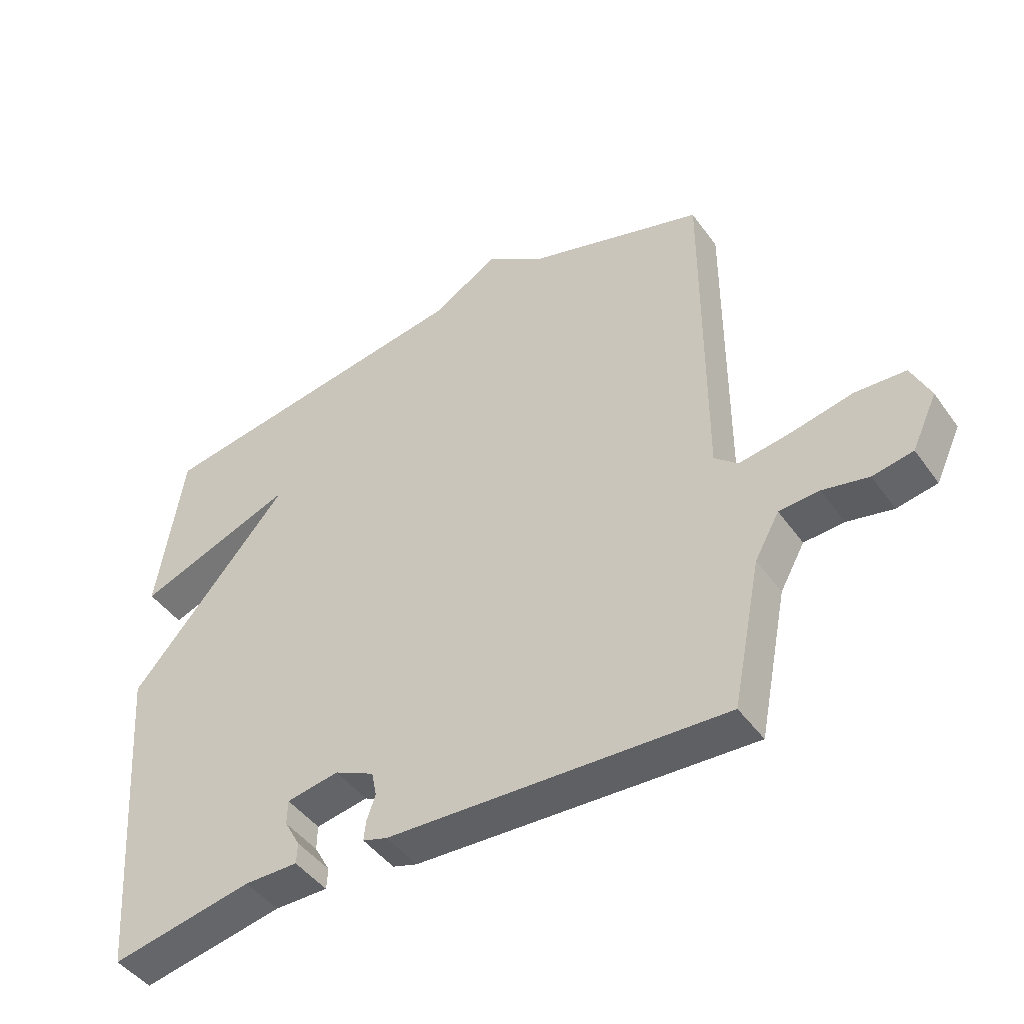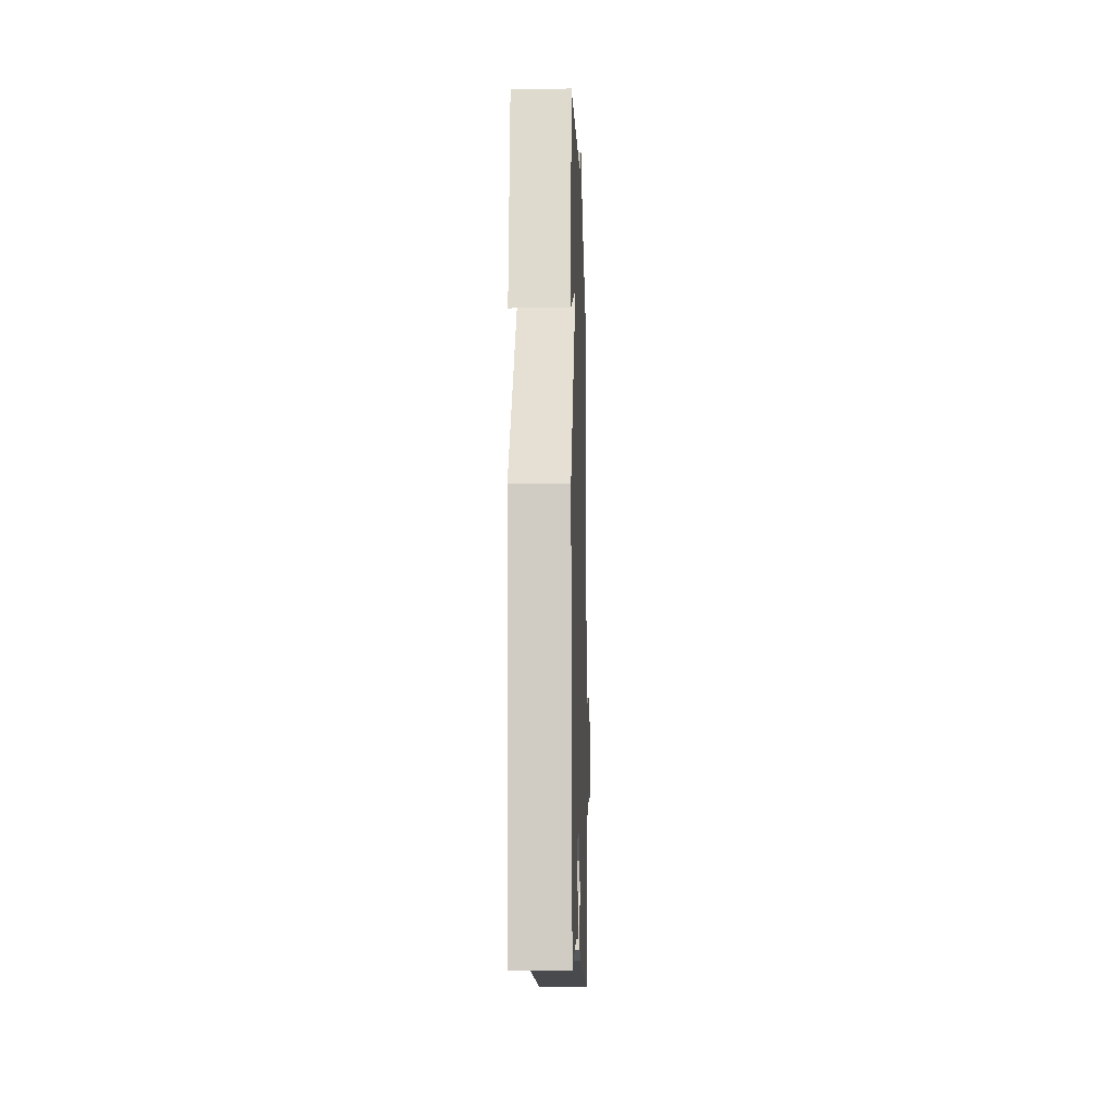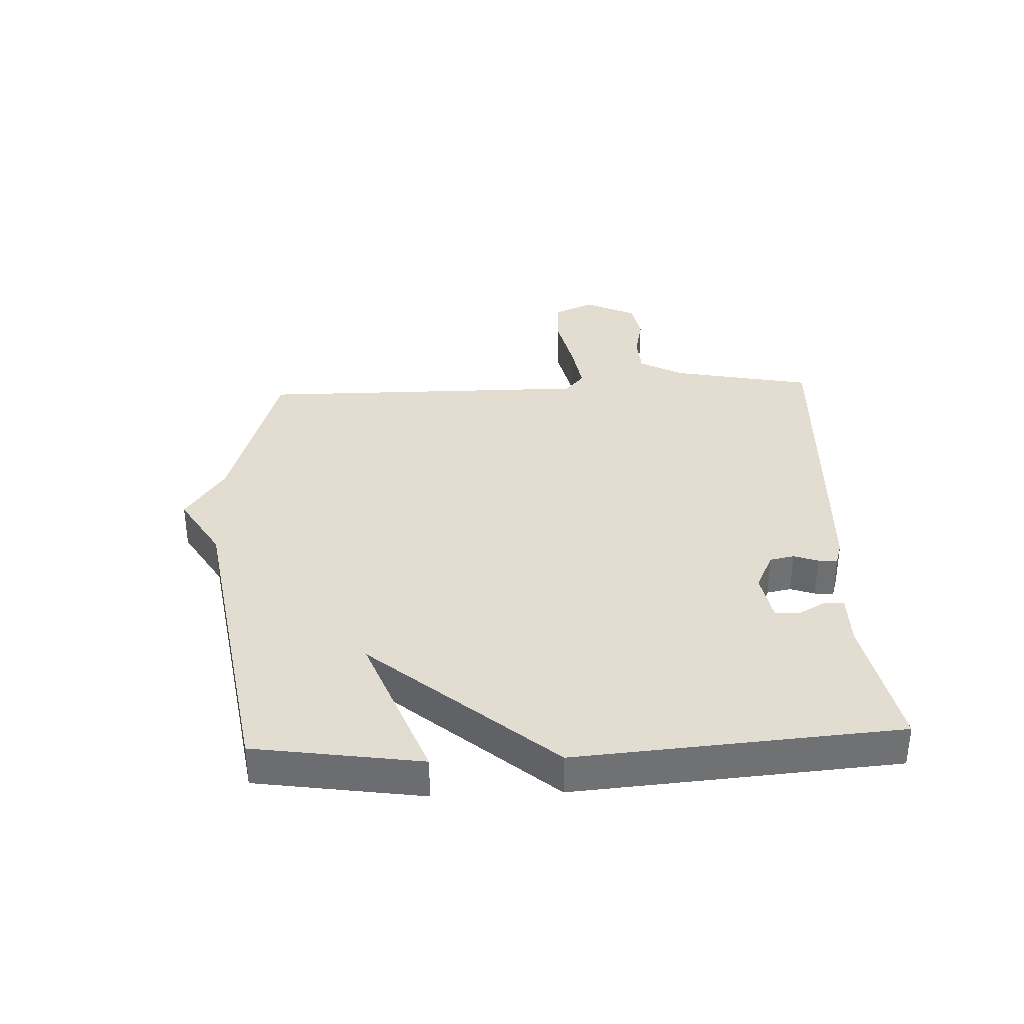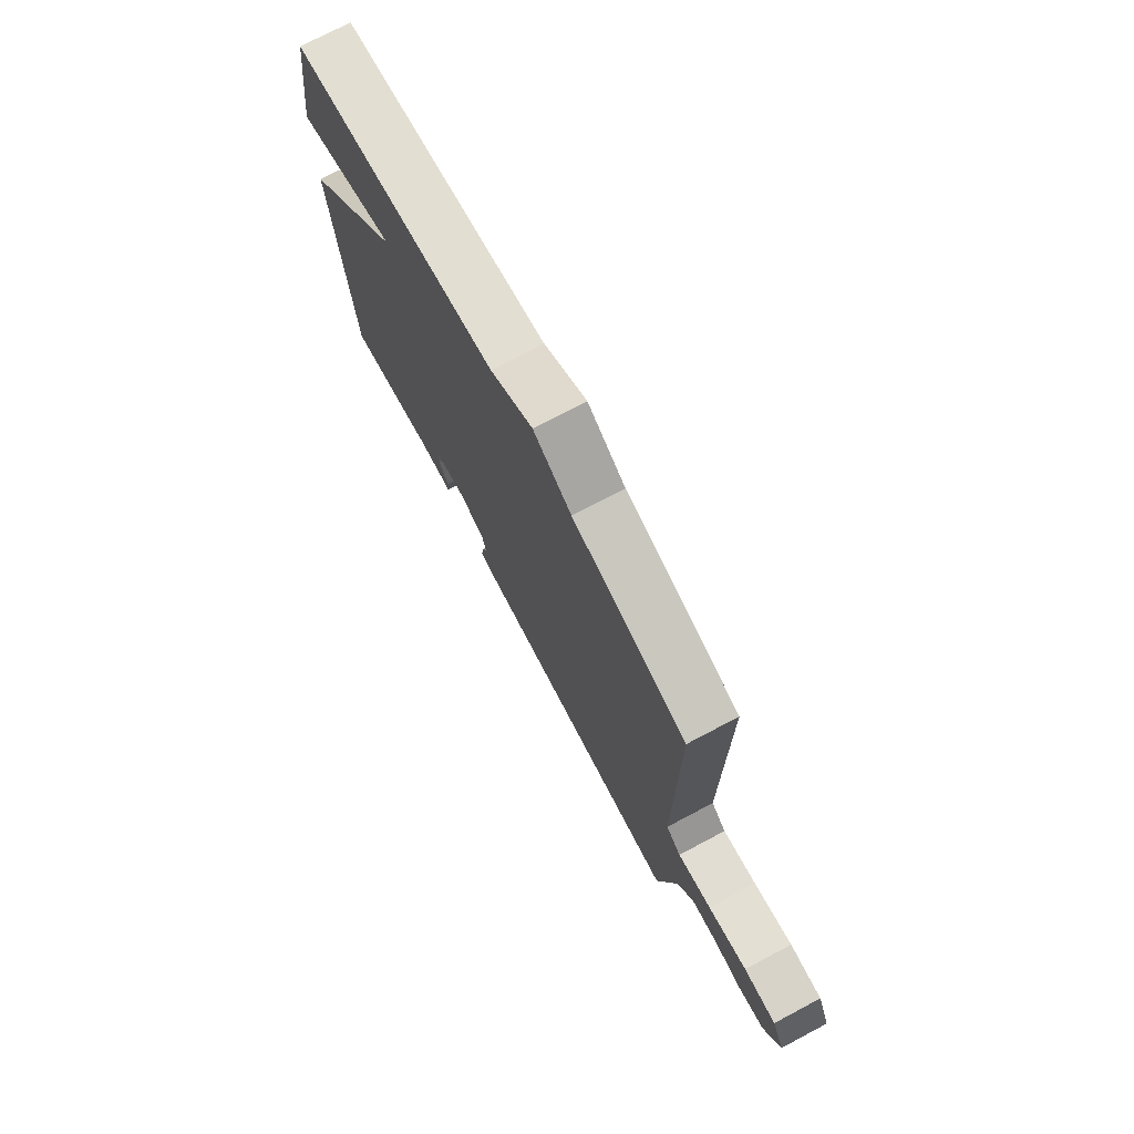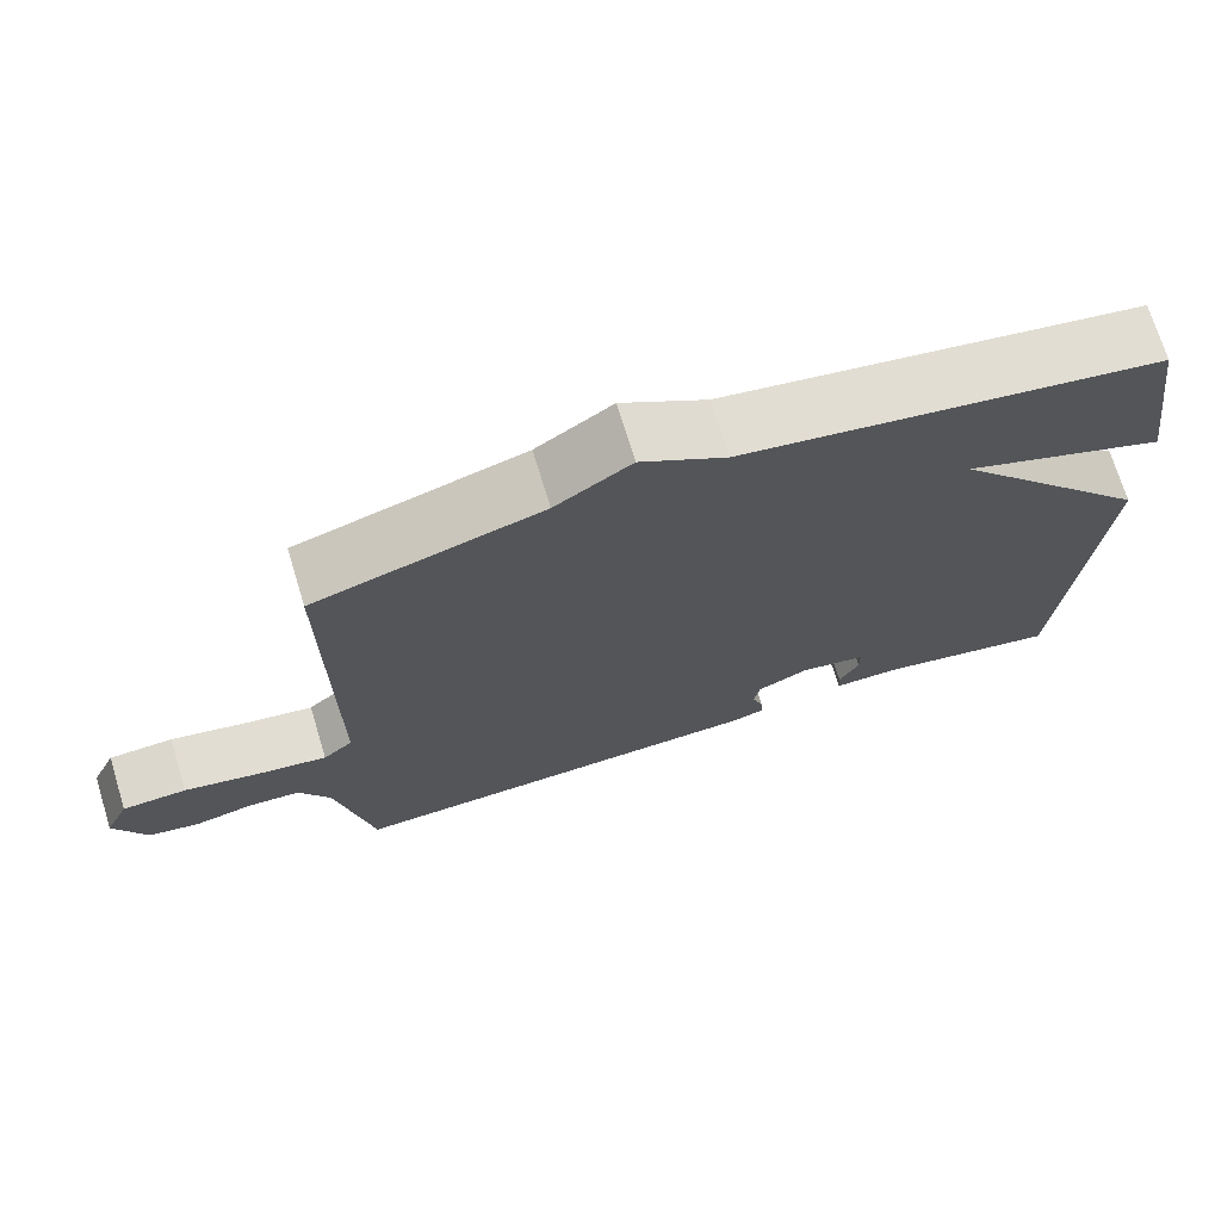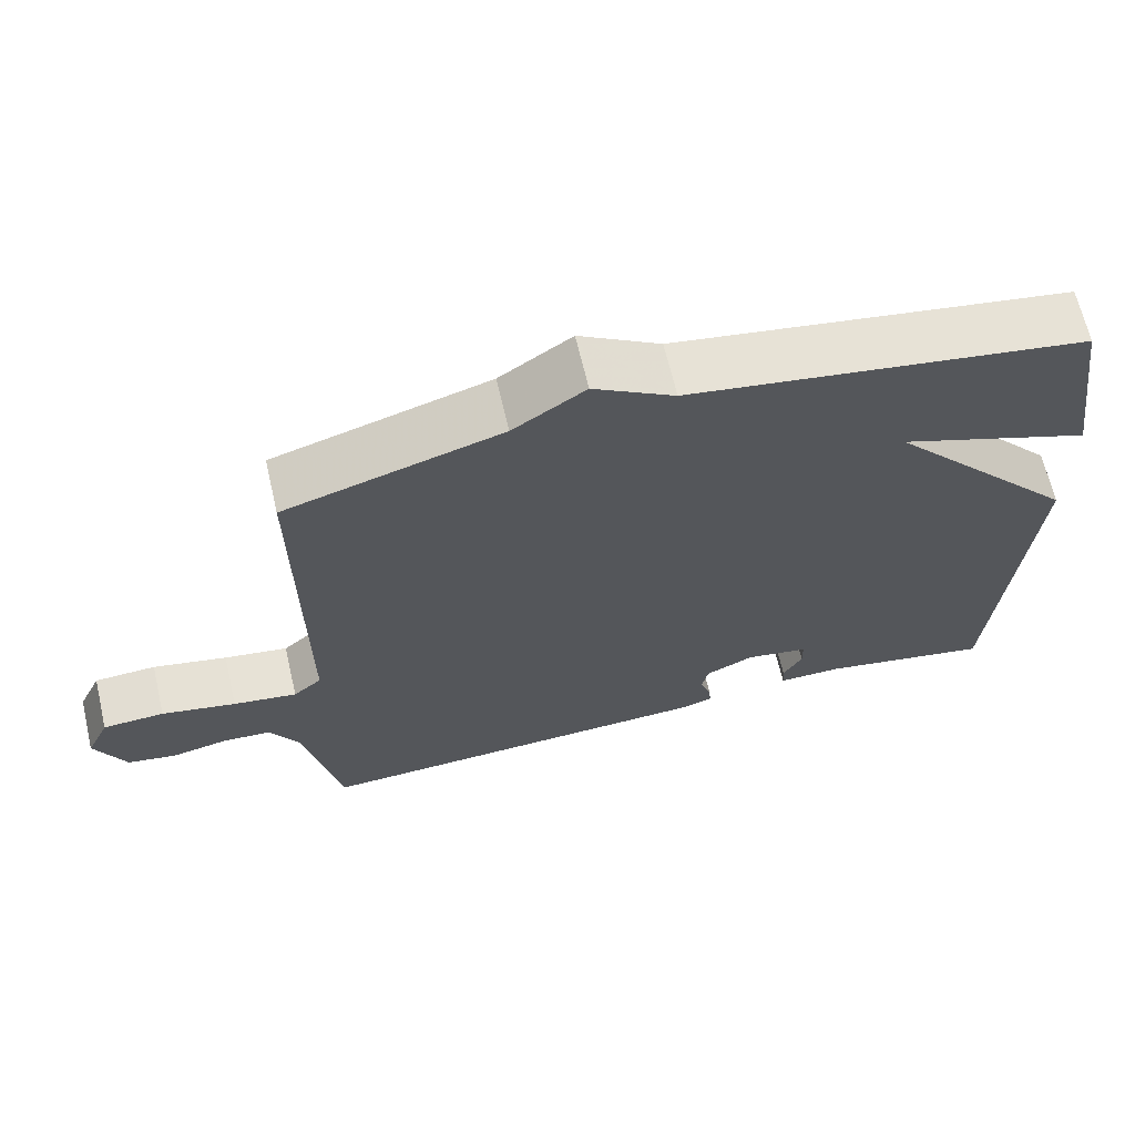
<metadata>
{"format":"obj","ext":"obj","renderer":"f3d","projection":"perspective","resolution":1024,"background":"white","views":[{"elev":-45.2,"azim":-146.7,"up":"+Z"},{"elev":-10.7,"azim":91.6,"up":"+Z"},{"elev":35.2,"azim":87.5,"up":"+Y"},{"elev":74.1,"azim":-117.9,"up":"+Z"},{"elev":71.5,"azim":-16.9,"up":"+Z"},{"elev":66.4,"azim":-13.2,"up":"+Z"}]}
</metadata>
<code>
v -0.5 0.07 -0.5
v -0.546 0.07 -0.269
v -0.585 0.07 -0.199
v -0.649 0.07 -0.195
v -0.721 0.07 -0.21
v -0.785 0.07 -0.198
v -0.825 0.07 -0.113
v -0.795 0.07 -0.048
v -0.715 0.07 -0.044
v -0.618 0.07 -0.065
v -0.535 0.07 -0.078
v -0.498 0.07 -0.046
v -0.5 0.07 0.5
v -0.219 0.07 0.585
v -0.125 0.07 0.649
v -0.019 0.07 0.585
v 0.5 0.07 0.5
v 0.541 0.07 0.227
v 0.287 0.07 0.324
v 0.541 0.07 0.027
v 0.5 0.07 -0.5
v 0.275 0.07 -0.455
v 0.19 0.07 -0.455
v 0.188 0.07 -0.422
v 0.213 0.07 -0.377
v 0.212 0.07 -0.338
v 0.129 0.07 -0.323
v 0.066 0.07 -0.353
v 0.058 0.07 -0.393
v 0.072 0.07 -0.433
v 0.075 0.07 -0.464
v 0.036 0.07 -0.476
v -0.5 0 -0.5
v -0.546 0 -0.269
v -0.585 0 -0.199
v -0.649 0 -0.195
v -0.721 0 -0.21
v -0.785 0 -0.198
v -0.825 0 -0.113
v -0.795 0 -0.048
v -0.715 0 -0.044
v -0.618 0 -0.065
v -0.535 0 -0.078
v -0.498 0 -0.046
v -0.5 0 0.5
v -0.219 0 0.585
v -0.125 0 0.649
v -0.019 0 0.585
v 0.5 0 0.5
v 0.541 0 0.227
v 0.287 0 0.324
v 0.541 0 0.027
v 0.5 0 -0.5
v 0.275 0 -0.455
v 0.19 0 -0.455
v 0.188 0 -0.422
v 0.213 0 -0.377
v 0.212 0 -0.338
v 0.129 0 -0.323
v 0.066 0 -0.353
v 0.058 0 -0.393
v 0.072 0 -0.433
v 0.075 0 -0.464
v 0.036 0 -0.476
f 32 1 2
f 31 32 2
f 30 31 2
f 29 30 2
f 28 29 2 3
f 27 28 3
f 22 23 24 25
f 22 25 26
f 21 22 26
f 20 21 26
f 19 20 26
f 16 17 18 19
f 19 26 27
f 16 19 27
f 15 16 27
f 14 15 27
f 12 13 14 27
f 8 9 10
f 7 8 10
f 6 7 10
f 5 6 10
f 4 5 10
f 3 4 10 11
f 3 11 12 27
f 34 33 64
f 34 64 63
f 34 63 62
f 34 62 61
f 35 34 61 60
f 35 60 59
f 57 56 55 54
f 58 57 54
f 58 54 53
f 58 53 52
f 58 52 51
f 51 50 49 48
f 59 58 51
f 59 51 48
f 59 48 47
f 59 47 46
f 59 46 45 44
f 42 41 40
f 42 40 39
f 42 39 38
f 42 38 37
f 42 37 36
f 43 42 36 35
f 59 44 43 35
f 1 33 34 2
f 2 34 35 3
f 3 35 36 4
f 4 36 37 5
f 5 37 38 6
f 6 38 39 7
f 7 39 40 8
f 8 40 41 9
f 9 41 42 10
f 10 42 43 11
f 11 43 44 12
f 12 44 45 13
f 13 45 46 14
f 14 46 47 15
f 15 47 48 16
f 16 48 49 17
f 17 49 50 18
f 18 50 51 19
f 19 51 52 20
f 20 52 53 21
f 21 53 54 22
f 22 54 55 23
f 23 55 56 24
f 24 56 57 25
f 25 57 58 26
f 26 58 59 27
f 27 59 60 28
f 28 60 61 29
f 29 61 62 30
f 30 62 63 31
f 31 63 64 32
f 32 64 33 1

</code>
